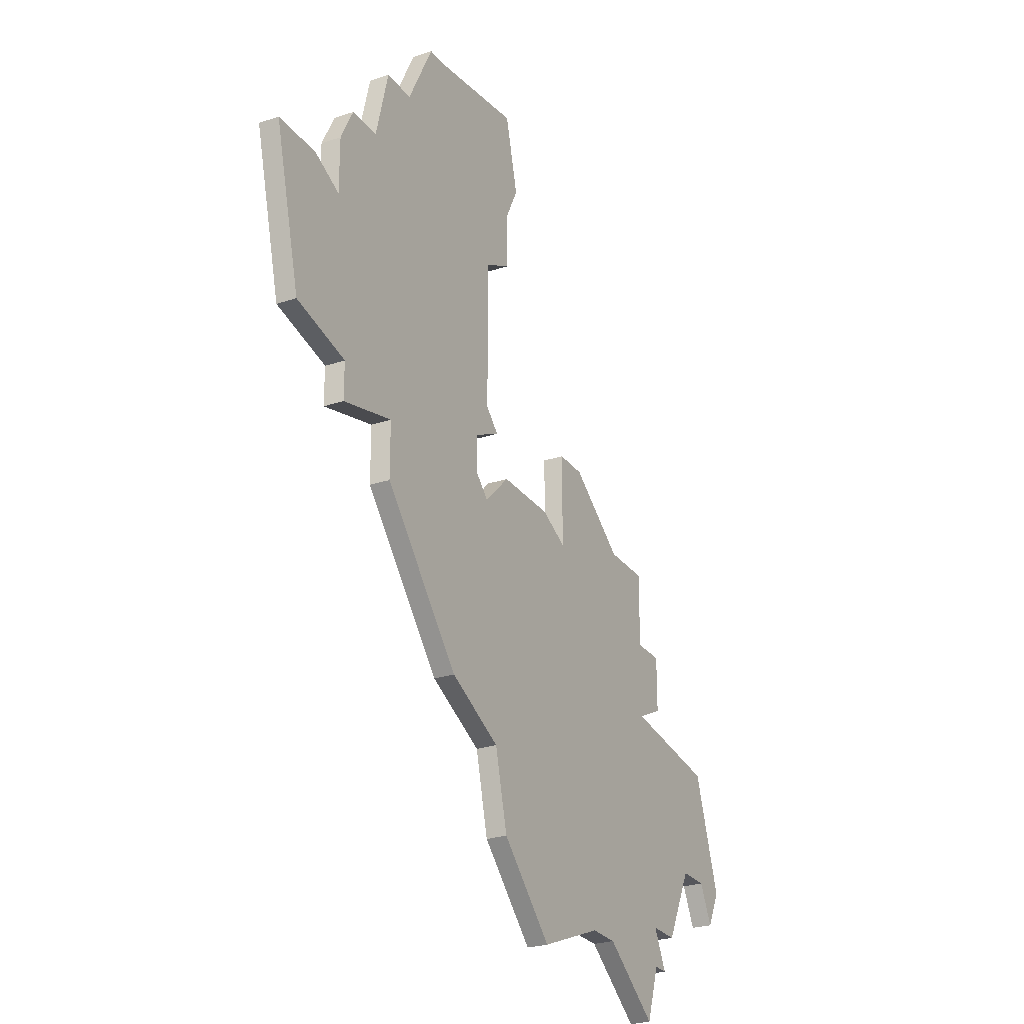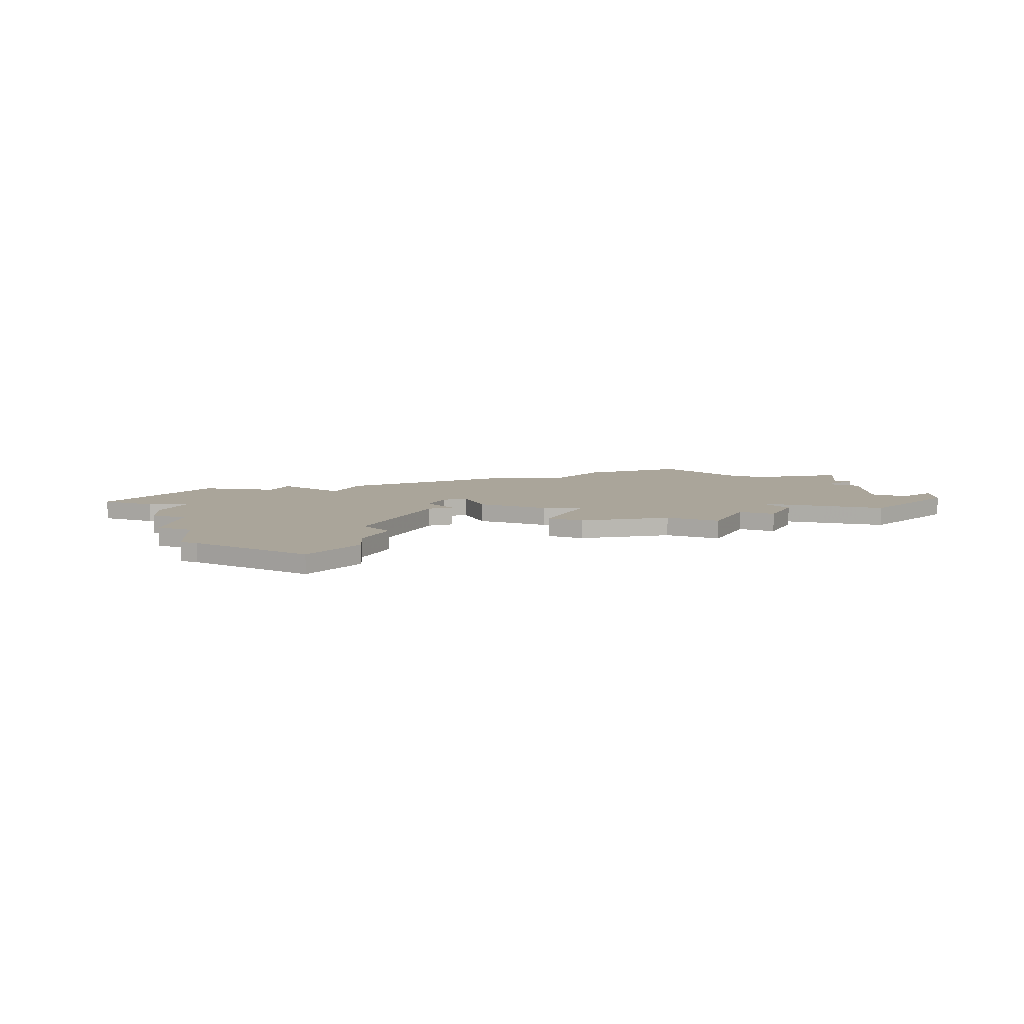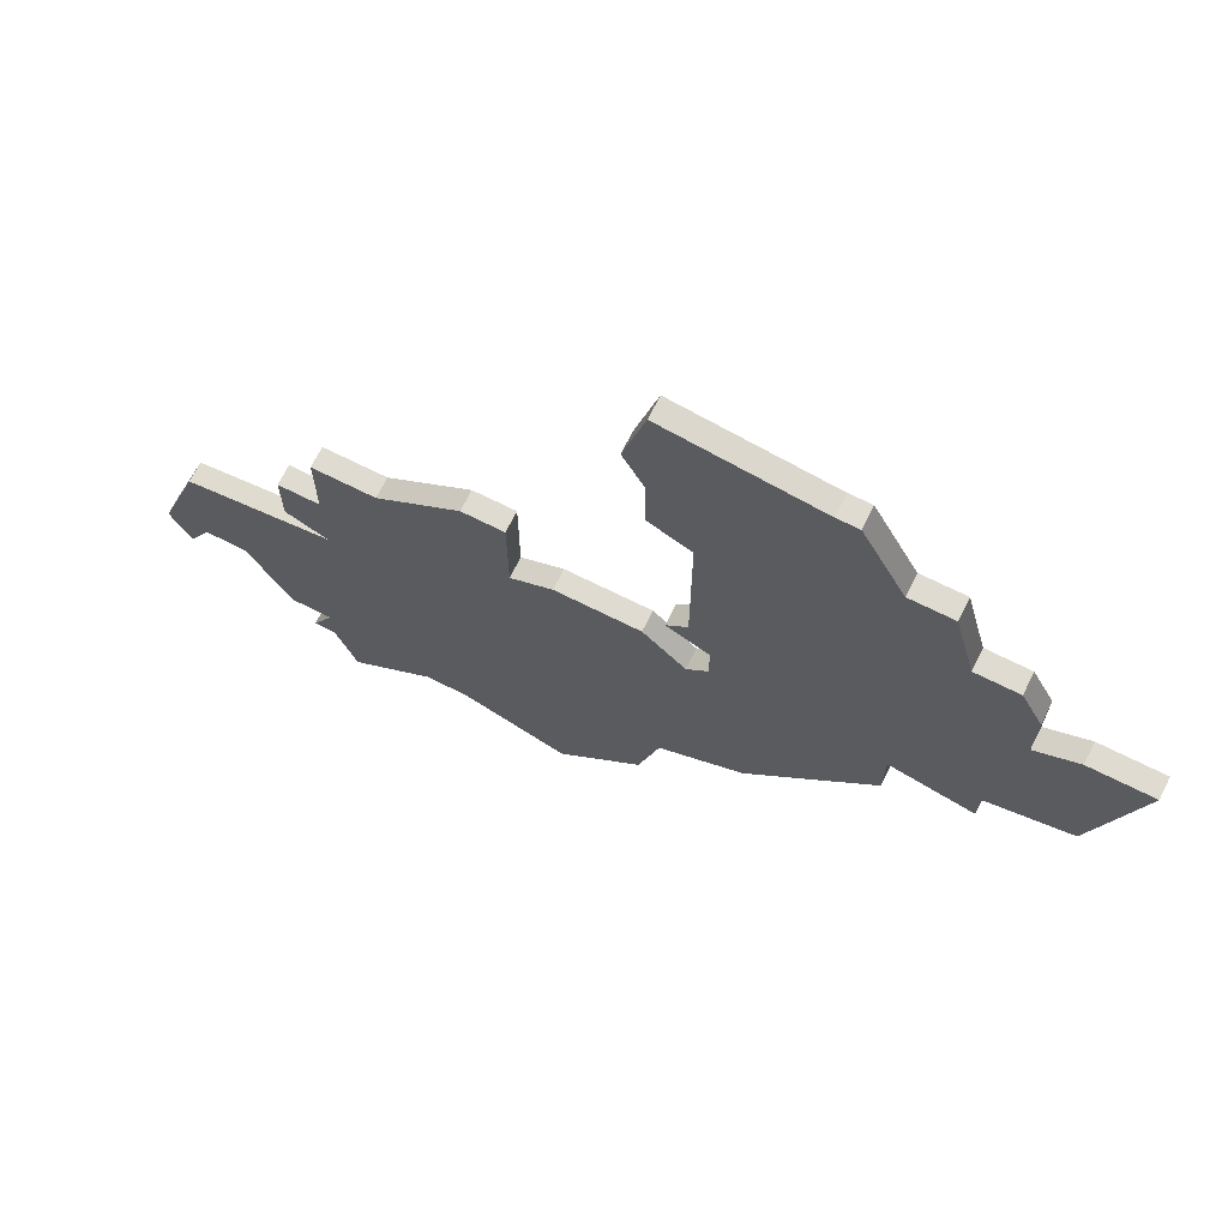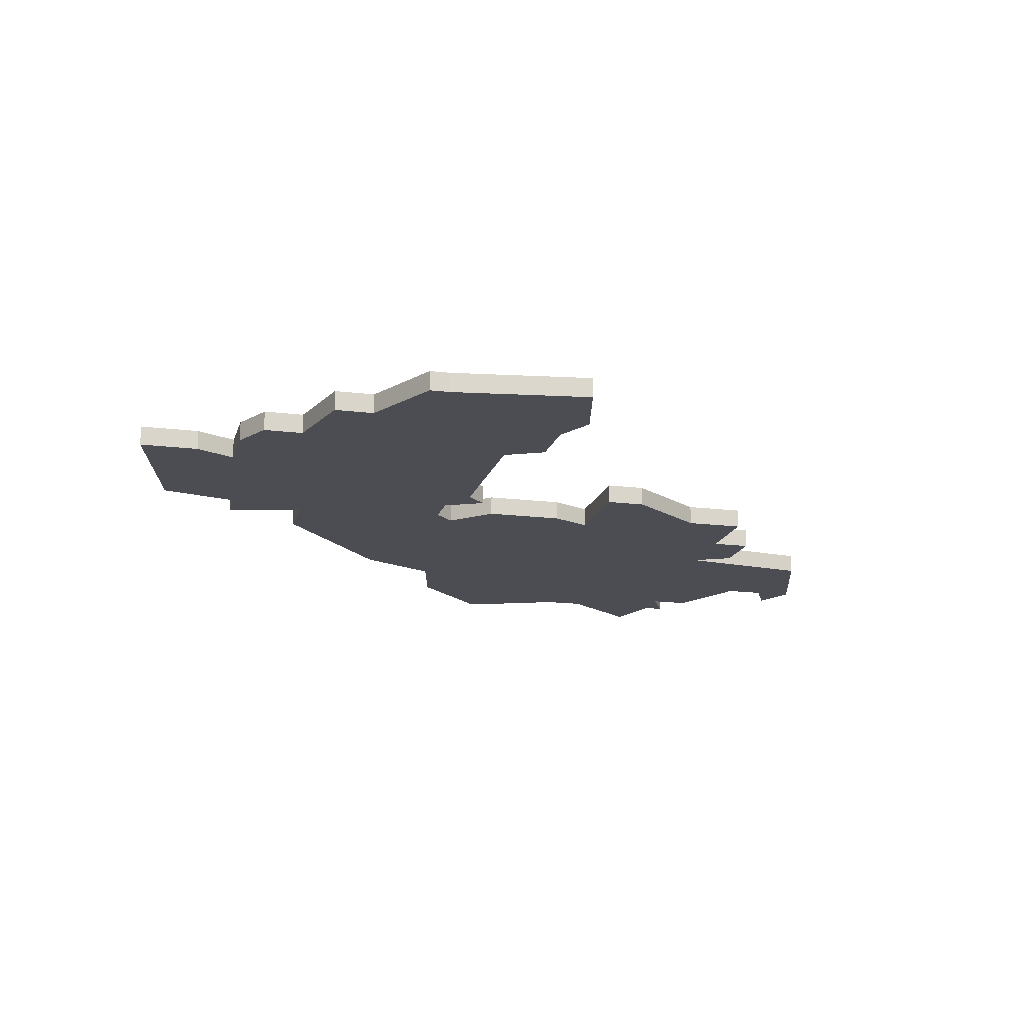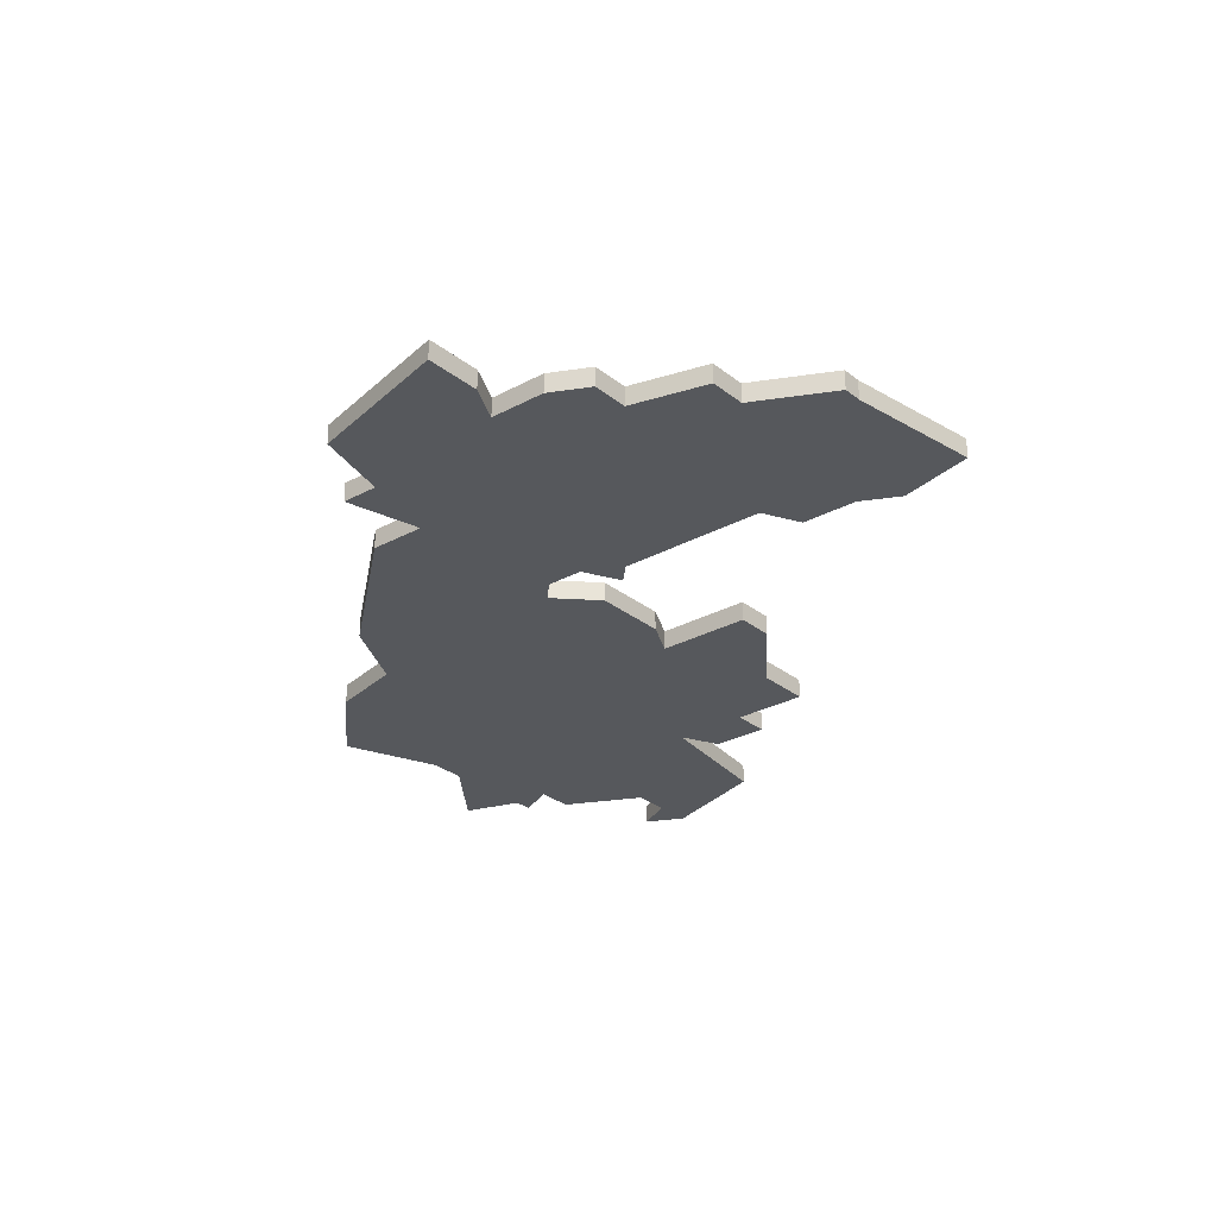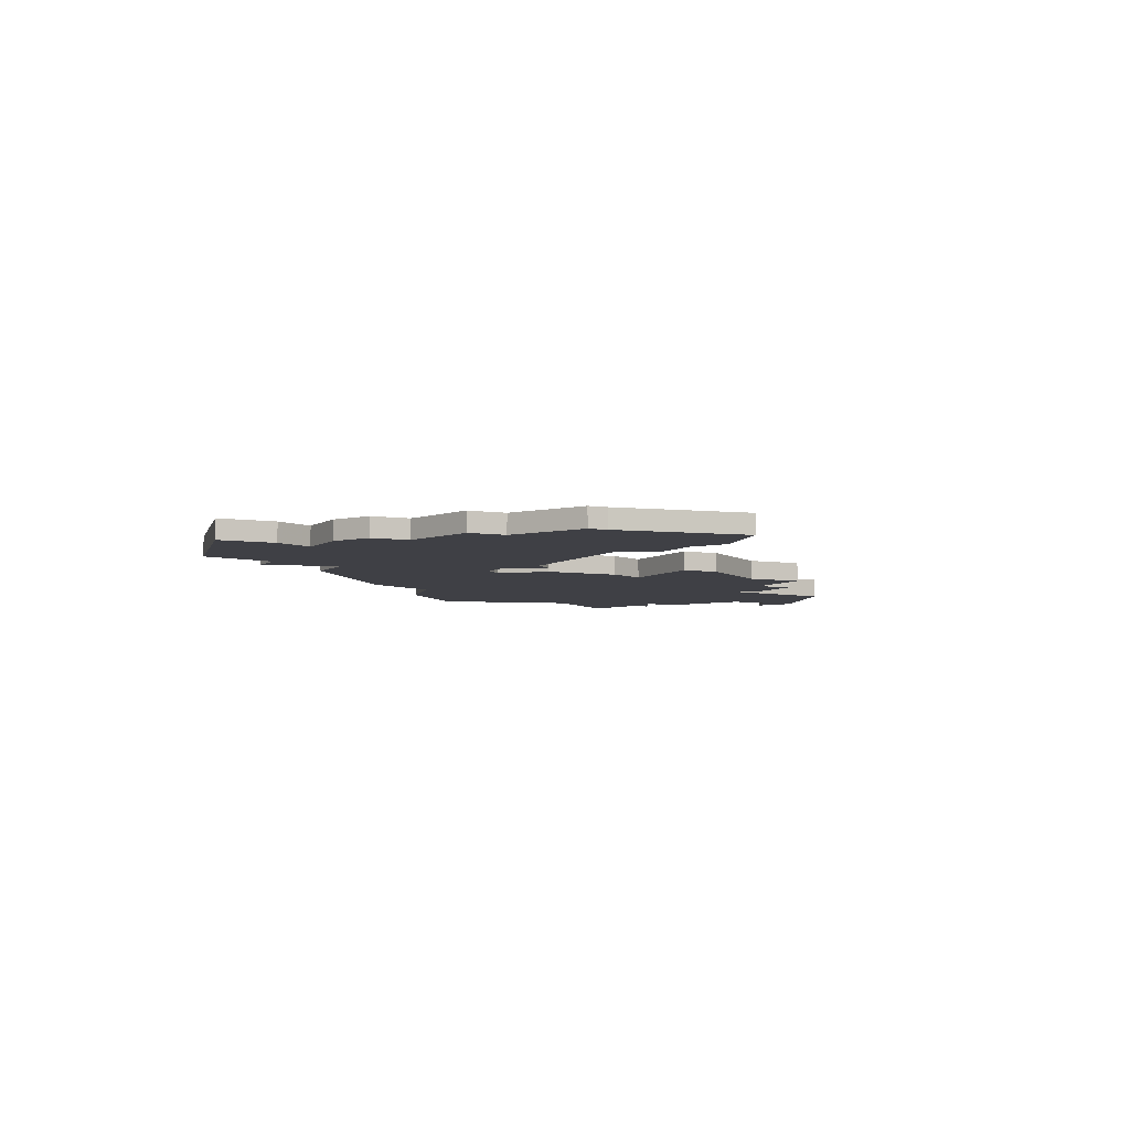
<metadata>
{"format":"obj","ext":"obj","renderer":"f3d","projection":"perspective","resolution":1024,"background":"white","views":[{"elev":-26.2,"azim":117.7,"up":"+Y"},{"elev":7.7,"azim":-156.0,"up":"+Z"},{"elev":69.9,"azim":26.6,"up":"+Y"},{"elev":-16.4,"azim":165.7,"up":"+Z"},{"elev":-27.9,"azim":129.8,"up":"+Z"},{"elev":-5.2,"azim":153.2,"up":"+Z"}]}
</metadata>
<code>
v 4385 -1051 0
v 4381 -1054 0
v 4378 -1054 0
v 4378 -1058 0
v 4376 -1058 0
v 4376 -1061 0
v 4378 -1062 0
v 4371 -1063 0
v 4369 -1069 0
v 4370 -1071 0
v 4371 -1069 0
v 4373 -1069 0
v 4375 -1073 0
v 4377 -1073 0
v 4376 -1075 0
v 4377 -1075 0
v 4378 -1078 0
v 4382 -1075 0
v 4384 -1075 0
v 4389 -1077 0
v 4393 -1073 0
v 4394 -1069 0
v 4398 -1067 0
v 4404 -1060 0
v 4404 -1057 0
v 4408 -1058 0
v 4408 -1056 0
v 4412 -1055 0
v 4414 -1047 0
v 4411 -1047 0
v 4409 -1048 0
v 4409 -1045 0
v 4408 -1043 0
v 4406 -1043 0
v 4405 -1039 0
v 4403 -1039 0
v 4401 -1035 0
v 4400 -1035 0
v 4393 -1034 0
v 4392 -1038 0
v 4393 -1040 0
v 4393 -1043 0
v 4395 -1044 0
v 4395 -1052 0
v 4394 -1053 0
v 4396 -1054 0
v 4396 -1056 0
v 4395 -1057 0
v 4393 -1055 0
v 4389 -1055 0
v 4387 -1056 0
v 4387 -1051 0
v 4385 -1051 1
v 4381 -1054 1
v 4378 -1054 1
v 4378 -1058 1
v 4376 -1058 1
v 4376 -1061 1
v 4378 -1062 1
v 4371 -1063 1
v 4369 -1069 1
v 4370 -1071 1
v 4371 -1069 1
v 4373 -1069 1
v 4375 -1073 1
v 4377 -1073 1
v 4376 -1075 1
v 4377 -1075 1
v 4378 -1078 1
v 4382 -1075 1
v 4384 -1075 1
v 4389 -1077 1
v 4393 -1073 1
v 4394 -1069 1
v 4398 -1067 1
v 4404 -1060 1
v 4404 -1057 1
v 4408 -1058 1
v 4408 -1056 1
v 4412 -1055 1
v 4414 -1047 1
v 4411 -1047 1
v 4409 -1048 1
v 4409 -1045 1
v 4408 -1043 1
v 4406 -1043 1
v 4405 -1039 1
v 4403 -1039 1
v 4401 -1035 1
v 4400 -1035 1
v 4393 -1034 1
v 4392 -1038 1
v 4393 -1040 1
v 4393 -1043 1
v 4395 -1044 1
v 4395 -1052 1
v 4394 -1053 1
v 4396 -1054 1
v 4396 -1056 1
v 4395 -1057 1
v 4393 -1055 1
v 4389 -1055 1
v 4387 -1056 1
v 4387 -1051 1
f 2 1 52
f 4 3 2
f 6 5 4
f 9 8 7
f 11 10 9
f 14 13 12
f 16 15 14
f 18 17 16
f 21 20 19
f 24 23 22
f 27 26 25
f 29 28 27
f 31 30 29
f 33 32 31
f 36 35 34
f 38 37 36
f 40 39 38
f 43 42 41
f 46 45 44
f 50 49 48
f 2 52 51
f 6 4 2
f 11 9 7
f 18 16 14
f 21 19 18
f 25 24 22
f 29 27 25
f 34 33 31
f 40 38 36
f 46 44 43
f 51 50 48
f 6 2 51
f 12 11 7
f 18 14 12
f 22 21 18
f 31 29 25
f 36 34 31
f 41 40 36
f 6 51 48
f 18 12 7
f 25 22 18
f 36 31 25
f 43 41 36
f 7 6 48
f 25 18 7
f 43 36 25
f 25 7 48
f 46 43 25
f 25 48 47
f 47 46 25
f 104 53 54
f 54 55 56
f 56 57 58
f 59 60 61
f 61 62 63
f 64 65 66
f 66 67 68
f 68 69 70
f 71 72 73
f 74 75 76
f 77 78 79
f 79 80 81
f 81 82 83
f 83 84 85
f 86 87 88
f 88 89 90
f 90 91 92
f 93 94 95
f 96 97 98
f 100 101 102
f 103 104 54
f 54 56 58
f 59 61 63
f 66 68 70
f 70 71 73
f 74 76 77
f 77 79 81
f 83 85 86
f 88 90 92
f 95 96 98
f 100 102 103
f 103 54 58
f 59 63 64
f 64 66 70
f 70 73 74
f 77 81 83
f 83 86 88
f 88 92 93
f 100 103 58
f 59 64 70
f 70 74 77
f 77 83 88
f 88 93 95
f 100 58 59
f 59 70 77
f 77 88 95
f 100 59 77
f 77 95 98
f 99 100 77
f 77 98 99
f 54 53 2
f 2 53 1
f 55 54 3
f 3 54 2
f 56 55 4
f 4 55 3
f 57 56 5
f 5 56 4
f 58 57 6
f 6 57 5
f 59 58 7
f 7 58 6
f 60 59 8
f 8 59 7
f 61 60 9
f 9 60 8
f 62 61 10
f 10 61 9
f 63 62 11
f 11 62 10
f 64 63 12
f 12 63 11
f 65 64 13
f 13 64 12
f 66 65 14
f 14 65 13
f 67 66 15
f 15 66 14
f 68 67 16
f 16 67 15
f 69 68 17
f 17 68 16
f 70 69 18
f 18 69 17
f 71 70 19
f 19 70 18
f 72 71 20
f 20 71 19
f 73 72 21
f 21 72 20
f 74 73 22
f 22 73 21
f 75 74 23
f 23 74 22
f 76 75 24
f 24 75 23
f 77 76 25
f 25 76 24
f 78 77 26
f 26 77 25
f 79 78 27
f 27 78 26
f 80 79 28
f 28 79 27
f 81 80 29
f 29 80 28
f 82 81 30
f 30 81 29
f 83 82 31
f 31 82 30
f 84 83 32
f 32 83 31
f 85 84 33
f 33 84 32
f 86 85 34
f 34 85 33
f 87 86 35
f 35 86 34
f 88 87 36
f 36 87 35
f 89 88 37
f 37 88 36
f 90 89 38
f 38 89 37
f 91 90 39
f 39 90 38
f 92 91 40
f 40 91 39
f 93 92 41
f 41 92 40
f 94 93 42
f 42 93 41
f 95 94 43
f 43 94 42
f 96 95 44
f 44 95 43
f 97 96 45
f 45 96 44
f 98 97 46
f 46 97 45
f 99 98 47
f 47 98 46
f 100 99 48
f 48 99 47
f 101 100 49
f 49 100 48
f 102 101 50
f 50 101 49
f 103 102 51
f 51 102 50
f 53 104 1
f 1 104 52
f 104 103 52
f 52 103 51

</code>
